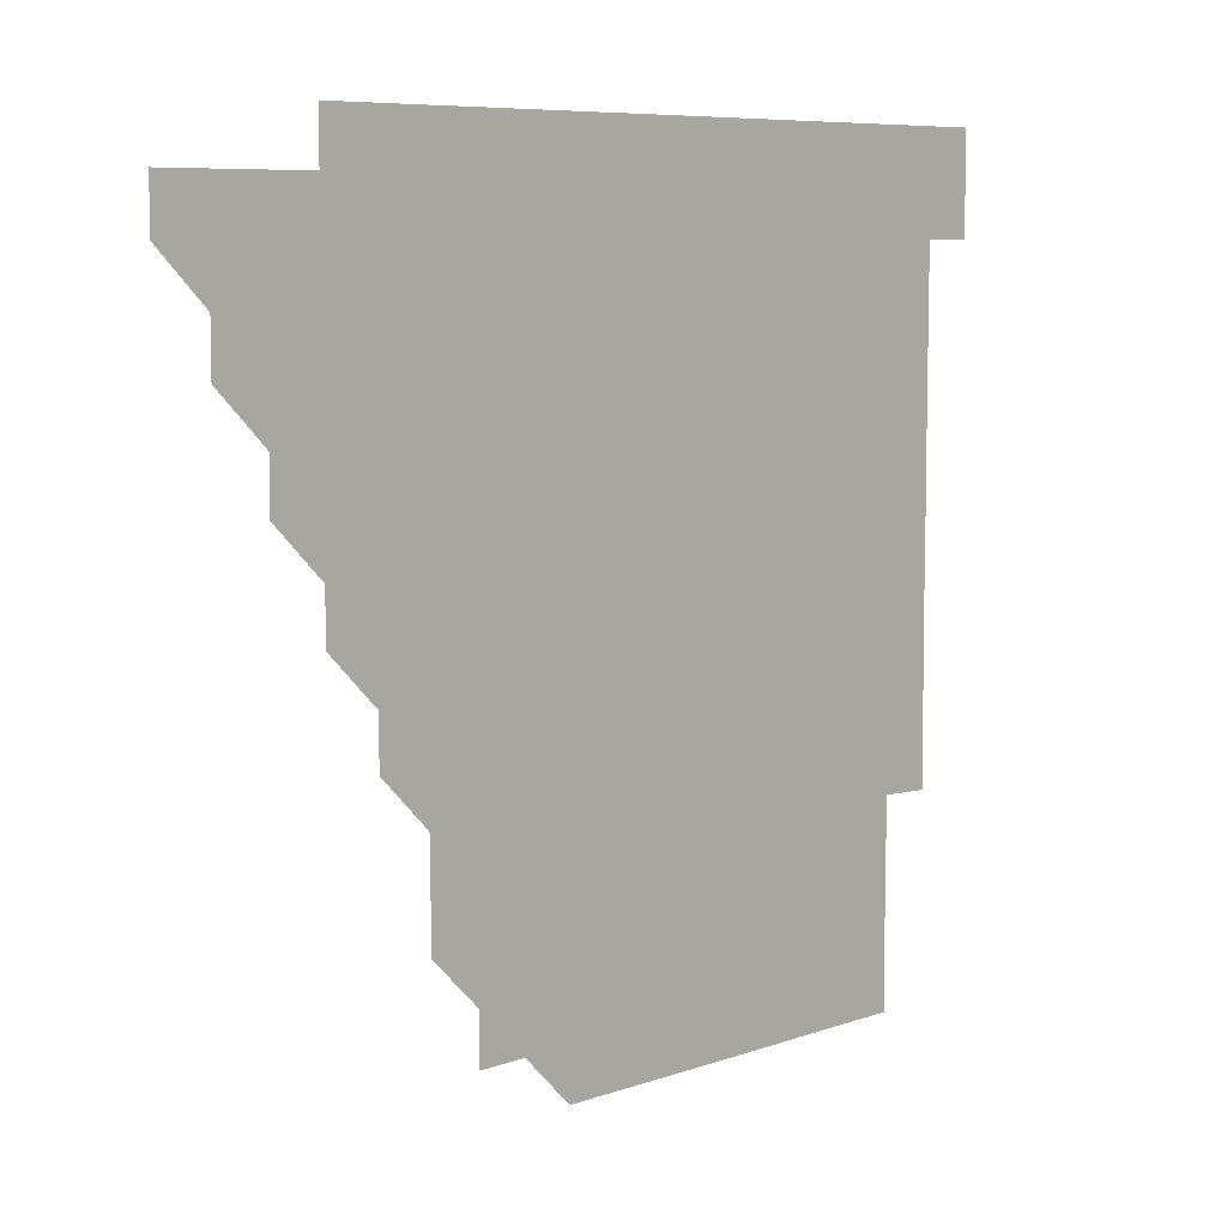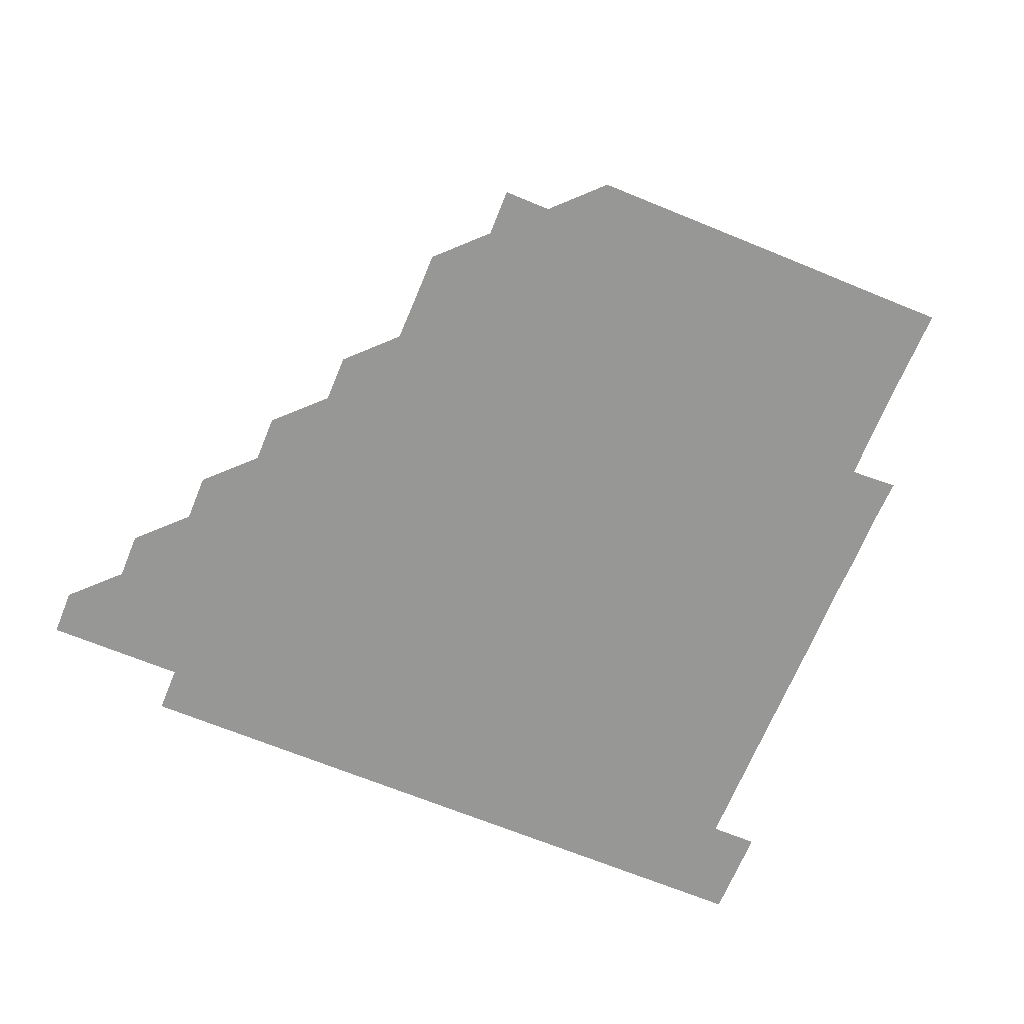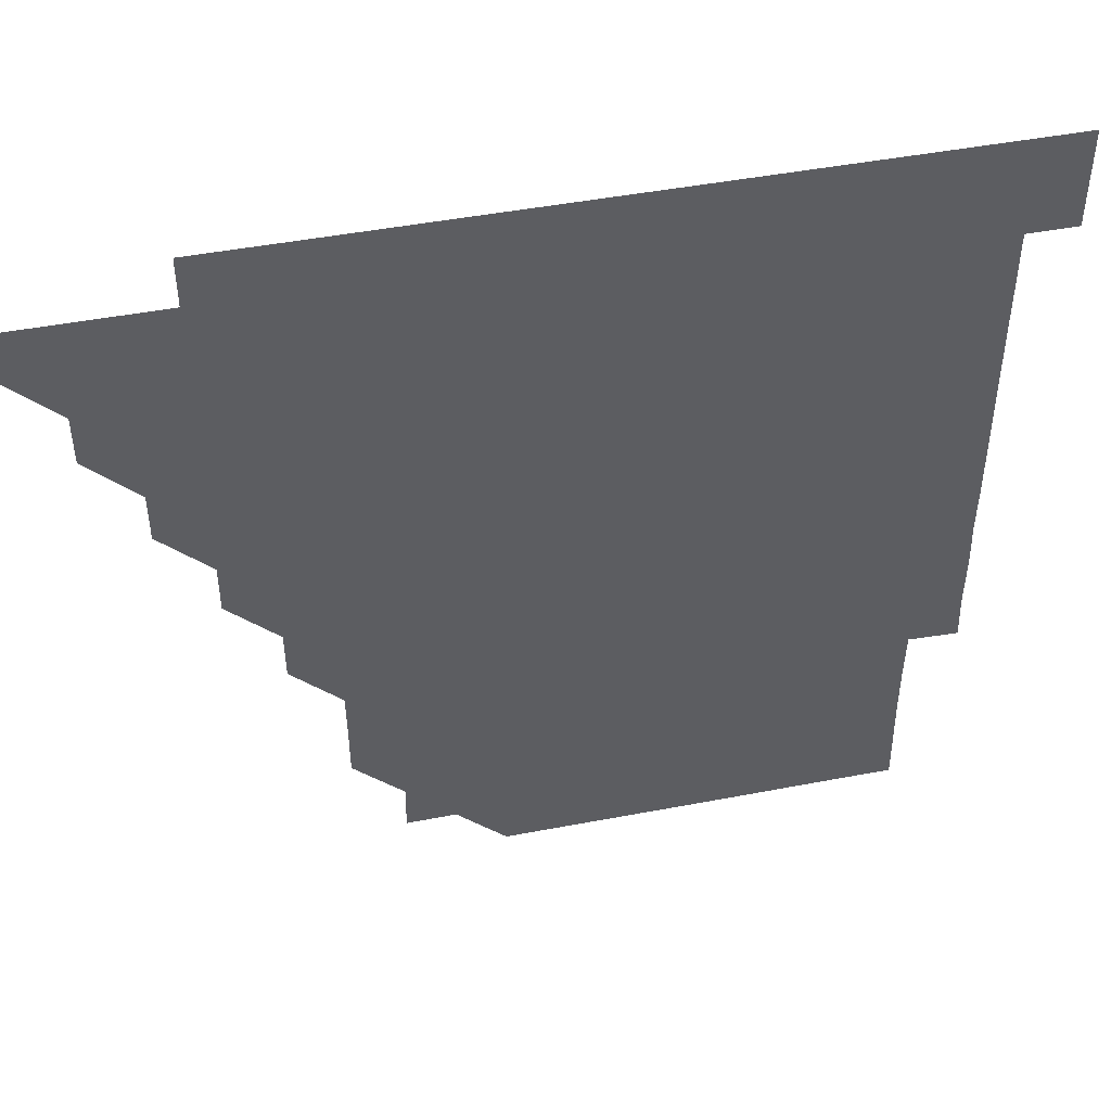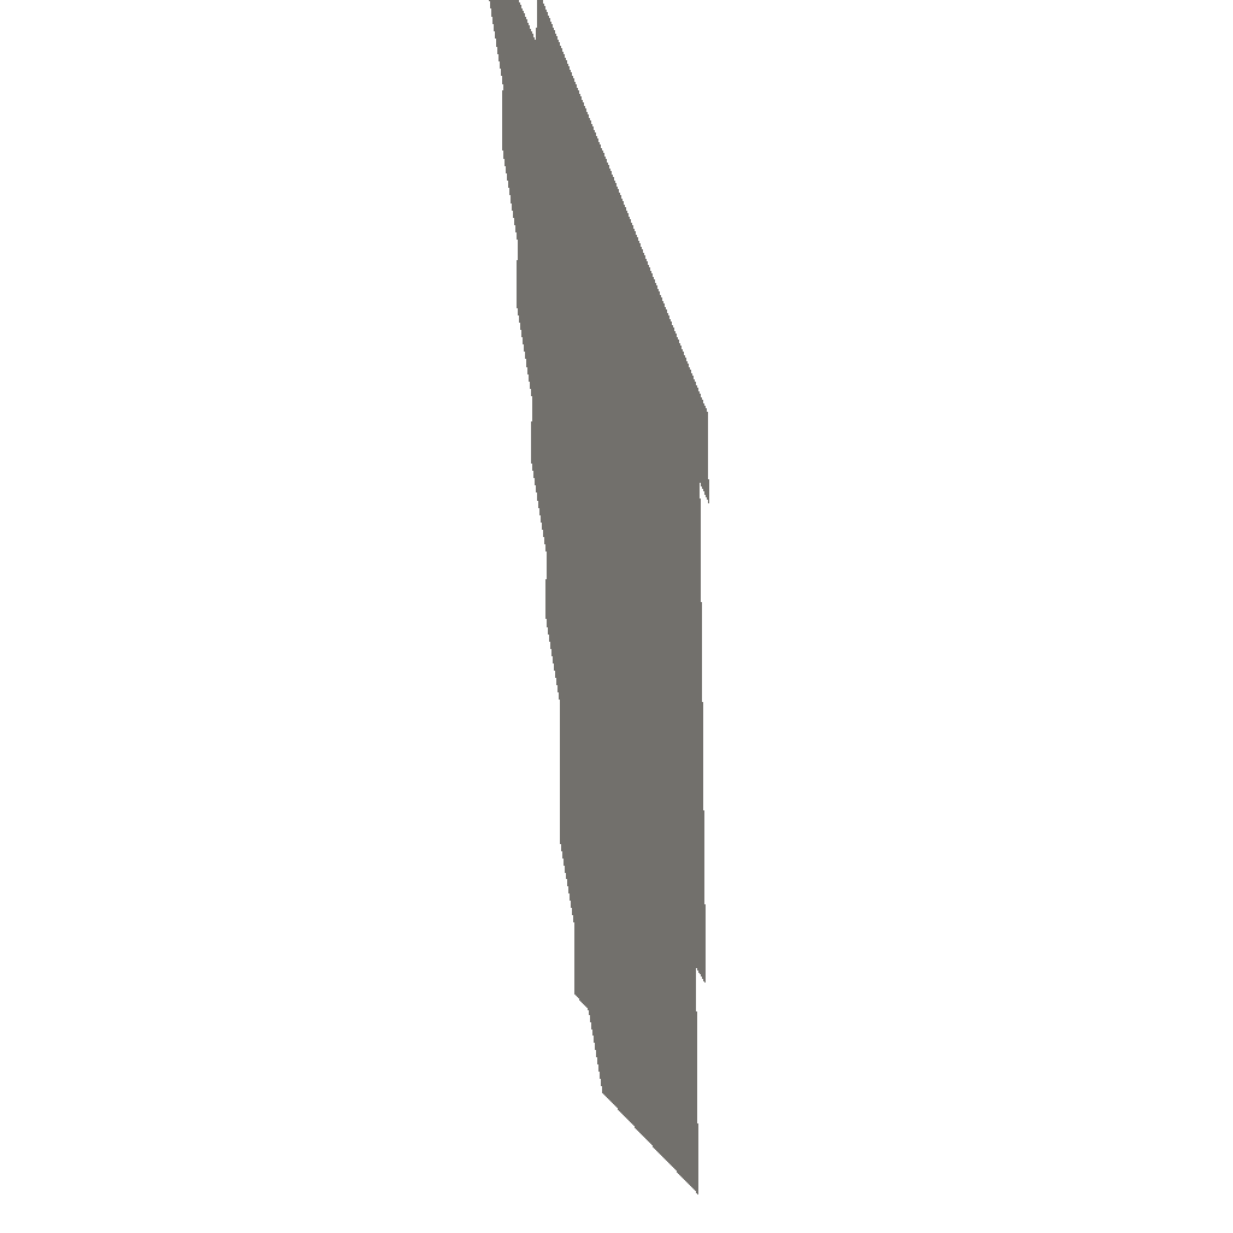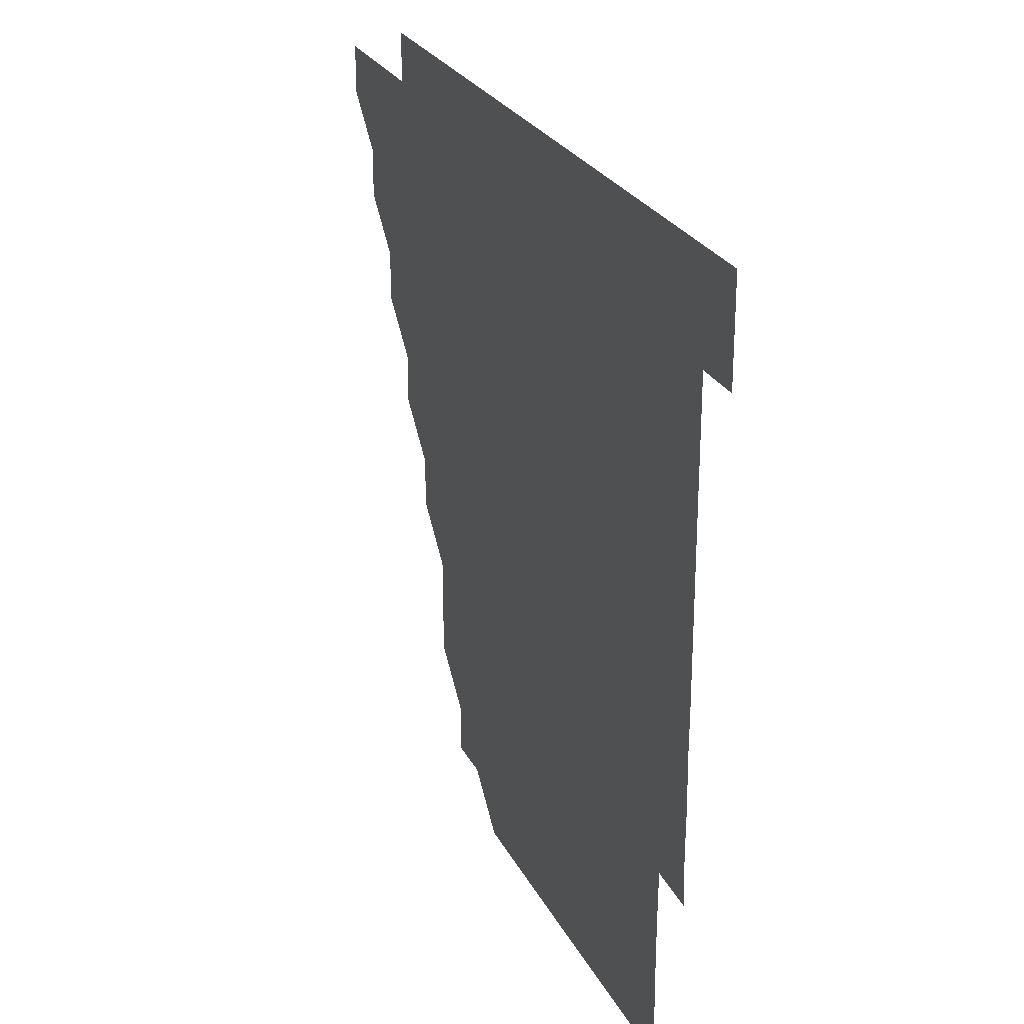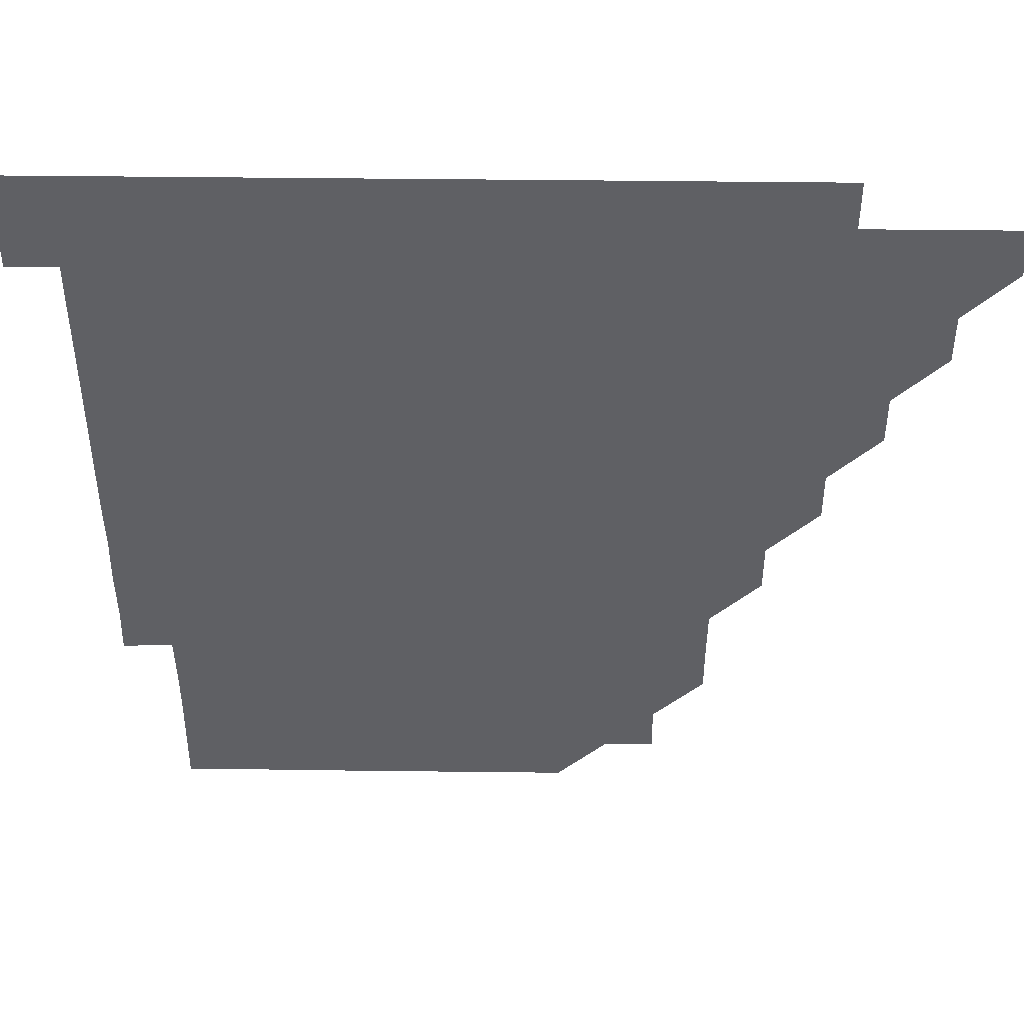
<metadata>
{"format":"obj","ext":"obj","renderer":"f3d","projection":"perspective","resolution":1024,"background":"white","views":[{"elev":7.5,"azim":-45.0,"up":"+Y"},{"elev":-68.1,"azim":-22.3,"up":"+Z"},{"elev":46.7,"azim":-12.3,"up":"+Y"},{"elev":-22.2,"azim":-78.3,"up":"+Y"},{"elev":25.6,"azim":68.2,"up":"+Y"},{"elev":44.9,"azim":-179.2,"up":"+Y"}]}
</metadata>
<code>
v 451 346 0
v 451 361 0
v 466 316 0
v 466 331 0
v 466 346 0
v 466 361 0
v 481 285.9 0
v 481.1 301 0
v 481 316 0
v 481 331 0
v 481 346 0
v 481 361 0
v 496 255.9 0
v 496.1 270.9 0
v 496 286 0
v 496 301 0
v 496 316 0
v 496 331 0
v 496 346 0
v 496 361 0
v 496 376 0
v 511.1 225.8 0
v 511.1 240.9 0
v 511 255.9 0
v 511 271.1 0
v 511 286 0
v 511 301 0
v 511 316 0
v 511 331 0
v 511 346 0
v 511 361 0
v 511 376 0
v 526.2 180.8 0
v 526.2 195.8 0
v 526 210.8 0
v 526 226.1 0
v 526 241 0
v 526 256 0
v 526 271 0
v 526 286 0
v 526 301 0
v 526 316 0
v 526 331 0
v 526 346 0
v 526 361 0
v 526 376 0
v 541 150.9 0
v 541.2 165.8 0
v 541.1 181 0
v 541 196.1 0
v 541 211 0
v 541 226 0
v 541 241 0
v 541 256 0
v 541 271 0
v 541 286 0
v 541 301 0
v 541 316 0
v 541 331 0
v 541 346 0
v 541 361 0
v 541 376 0
v 555.9 151 0
v 555.9 166 0
v 556 181.2 0
v 556.1 196 0
v 556 211 0
v 556 226 0
v 556 241 0
v 556 256.1 0
v 556 271 0
v 556 286 0
v 556 301 0
v 556 316 0
v 556 331 0
v 556 346 0
v 556 361 0
v 556 376 0
v 570.9 135.9 0
v 571 151.1 0
v 571.1 166 0
v 570.9 181.1 0
v 571 196.1 0
v 571 211 0
v 571 226.1 0
v 571 241 0
v 571 256 0
v 571 271 0
v 571 286 0
v 571 301 0
v 571 316 0
v 571 331 0
v 571 346 0
v 571 361 0
v 571 376 0
v 585.9 136 0
v 586 151 0
v 586 166.1 0
v 586.1 181 0
v 586 196 0
v 586 211 0
v 586 225.9 0
v 586 241.1 0
v 586 256 0
v 586 271 0
v 586 286 0
v 586 301 0
v 586 316 0
v 586 331 0
v 586 346 0
v 586 361 0
v 586 376 0
v 601 135.9 0
v 601.1 151 0
v 601 166 0
v 601 181 0
v 601 196.1 0
v 601 211 0
v 601 226.1 0
v 601 241 0
v 601 256 0
v 601 271 0
v 601 286 0
v 601 301 0
v 601 316 0
v 601 331 0
v 601 346 0
v 601 361 0
v 601 376 0
v 616 135.9 0
v 616.1 151.1 0
v 616 166 0
v 616 181 0
v 616 196 0
v 616 211 0
v 616 226 0
v 616 241 0
v 616 256 0
v 616 271 0
v 616 286 0
v 616 301 0
v 616 316 0
v 616 331 0
v 616 346 0
v 616 361 0
v 616 376 0
v 631 135.9 0
v 631 151 0
v 631 166 0
v 631 181.1 0
v 631 196 0
v 631 211 0
v 631 226.1 0
v 631 241 0
v 631 256 0
v 631 271 0
v 631 286 0
v 631 301 0
v 631 316 0
v 631 331 0
v 631 346 0
v 631 361 0
v 631 376 0
v 646.1 135.9 0
v 645.9 151 0
v 646 166.1 0
v 646 181.1 0
v 646 196.1 0
v 646 211 0
v 646 226 0
v 646 241 0
v 646 256 0
v 646 271 0
v 646 286 0
v 646 301 0
v 646 316 0
v 646 331 0
v 646 346 0
v 646 361 0
v 646 376 0
v 661.2 136 0
v 661 151 0
v 661 166.1 0
v 661 181.1 0
v 661 196.1 0
v 661 211 0
v 661 226 0
v 661 241 0
v 661 256 0
v 661 271 0
v 661 286 0
v 661 301 0
v 661 316 0
v 661 331 0
v 661 346 0
v 661 361 0
v 661 376 0
v 676.2 136 0
v 676 151 0
v 675.9 166.1 0
v 676 181 0
v 676 196.1 0
v 676 211 0
v 676 226 0
v 676 241.1 0
v 676 256 0
v 676 271 0
v 676 286.1 0
v 676 301 0
v 676 316 0
v 676 331 0
v 676 346 0
v 676 361 0
v 676 376 0
v 691.1 136 0
v 690.9 150.8 0
v 690.7 165.7 0
v 690.8 180.8 0
v 691.1 196.5 0
v 690.9 211.1 0
v 690.9 226.2 0
v 691 240.9 0
v 691 256.1 0
v 690.9 271.1 0
v 690.9 286.1 0
v 691 301 0
v 691 316 0
v 691 331 0
v 691 346 0
v 691 361 0
v 691 376 0
v 706.2 195.8 0
v 705.8 210.6 0
v 706 225.6 0
v 705.7 240.7 0
v 705.9 255.8 0
v 705.9 270.8 0
v 705.9 285.8 0
v 705.9 300.9 0
v 705.9 316 0
v 706 331 0
v 706 346 0
v 706 361 0
v 706 376 0
v 721 346 0
v 721 361 0
v 721 376 0
f 4 5 1
f 1 5 2
f 5 6 2
f 8 9 3
f 3 9 4
f 9 10 4
f 4 10 5
f 10 11 5
f 5 11 6
f 11 12 6
f 14 15 7
f 7 15 8
f 15 16 8
f 8 16 9
f 16 17 9
f 9 17 10
f 17 18 10
f 10 18 11
f 18 19 11
f 11 19 12
f 19 20 12
f 23 24 13
f 13 24 14
f 24 25 14
f 14 25 15
f 25 26 15
f 15 26 16
f 26 27 16
f 16 27 17
f 27 28 17
f 17 28 18
f 28 29 18
f 18 29 19
f 29 30 19
f 19 30 20
f 30 31 20
f 20 31 21
f 31 32 21
f 35 36 22
f 22 36 23
f 36 37 23
f 23 37 24
f 37 38 24
f 24 38 25
f 38 39 25
f 25 39 26
f 39 40 26
f 26 40 27
f 40 41 27
f 27 41 28
f 41 42 28
f 28 42 29
f 42 43 29
f 29 43 30
f 43 44 30
f 30 44 31
f 44 45 31
f 31 45 32
f 45 46 32
f 48 49 33
f 33 49 34
f 49 50 34
f 34 50 35
f 50 51 35
f 35 51 36
f 51 52 36
f 36 52 37
f 52 53 37
f 37 53 38
f 53 54 38
f 38 54 39
f 54 55 39
f 39 55 40
f 55 56 40
f 40 56 41
f 56 57 41
f 41 57 42
f 57 58 42
f 42 58 43
f 58 59 43
f 43 59 44
f 59 60 44
f 44 60 45
f 60 61 45
f 45 61 46
f 61 62 46
f 47 63 48
f 63 64 48
f 48 64 49
f 64 65 49
f 49 65 50
f 65 66 50
f 50 66 51
f 66 67 51
f 51 67 52
f 67 68 52
f 52 68 53
f 68 69 53
f 53 69 54
f 69 70 54
f 54 70 55
f 70 71 55
f 55 71 56
f 71 72 56
f 56 72 57
f 72 73 57
f 57 73 58
f 73 74 58
f 58 74 59
f 74 75 59
f 59 75 60
f 75 76 60
f 60 76 61
f 76 77 61
f 61 77 62
f 77 78 62
f 79 80 63
f 63 80 64
f 80 81 64
f 64 81 65
f 81 82 65
f 65 82 66
f 82 83 66
f 66 83 67
f 83 84 67
f 67 84 68
f 84 85 68
f 68 85 69
f 85 86 69
f 69 86 70
f 86 87 70
f 70 87 71
f 87 88 71
f 71 88 72
f 88 89 72
f 72 89 73
f 89 90 73
f 73 90 74
f 90 91 74
f 74 91 75
f 91 92 75
f 75 92 76
f 92 93 76
f 76 93 77
f 93 94 77
f 77 94 78
f 94 95 78
f 79 96 80
f 96 97 80
f 80 97 81
f 97 98 81
f 81 98 82
f 98 99 82
f 82 99 83
f 99 100 83
f 83 100 84
f 100 101 84
f 84 101 85
f 101 102 85
f 85 102 86
f 102 103 86
f 86 103 87
f 103 104 87
f 87 104 88
f 104 105 88
f 88 105 89
f 105 106 89
f 89 106 90
f 106 107 90
f 90 107 91
f 107 108 91
f 91 108 92
f 108 109 92
f 92 109 93
f 109 110 93
f 93 110 94
f 110 111 94
f 94 111 95
f 111 112 95
f 96 113 97
f 113 114 97
f 97 114 98
f 114 115 98
f 98 115 99
f 115 116 99
f 99 116 100
f 116 117 100
f 100 117 101
f 117 118 101
f 101 118 102
f 118 119 102
f 102 119 103
f 119 120 103
f 103 120 104
f 120 121 104
f 104 121 105
f 121 122 105
f 105 122 106
f 122 123 106
f 106 123 107
f 123 124 107
f 107 124 108
f 124 125 108
f 108 125 109
f 125 126 109
f 109 126 110
f 126 127 110
f 110 127 111
f 127 128 111
f 111 128 112
f 128 129 112
f 113 130 114
f 130 131 114
f 114 131 115
f 131 132 115
f 115 132 116
f 132 133 116
f 116 133 117
f 133 134 117
f 117 134 118
f 134 135 118
f 118 135 119
f 135 136 119
f 119 136 120
f 136 137 120
f 120 137 121
f 137 138 121
f 121 138 122
f 138 139 122
f 122 139 123
f 139 140 123
f 123 140 124
f 140 141 124
f 124 141 125
f 141 142 125
f 125 142 126
f 142 143 126
f 126 143 127
f 143 144 127
f 127 144 128
f 144 145 128
f 128 145 129
f 145 146 129
f 130 147 131
f 147 148 131
f 131 148 132
f 148 149 132
f 132 149 133
f 149 150 133
f 133 150 134
f 150 151 134
f 134 151 135
f 151 152 135
f 135 152 136
f 152 153 136
f 136 153 137
f 153 154 137
f 137 154 138
f 154 155 138
f 138 155 139
f 155 156 139
f 139 156 140
f 156 157 140
f 140 157 141
f 157 158 141
f 141 158 142
f 158 159 142
f 142 159 143
f 159 160 143
f 143 160 144
f 160 161 144
f 144 161 145
f 161 162 145
f 145 162 146
f 162 163 146
f 147 164 148
f 164 165 148
f 148 165 149
f 165 166 149
f 149 166 150
f 166 167 150
f 150 167 151
f 167 168 151
f 151 168 152
f 168 169 152
f 152 169 153
f 169 170 153
f 153 170 154
f 170 171 154
f 154 171 155
f 171 172 155
f 155 172 156
f 172 173 156
f 156 173 157
f 173 174 157
f 157 174 158
f 174 175 158
f 158 175 159
f 175 176 159
f 159 176 160
f 176 177 160
f 160 177 161
f 177 178 161
f 161 178 162
f 178 179 162
f 162 179 163
f 179 180 163
f 164 181 165
f 181 182 165
f 165 182 166
f 182 183 166
f 166 183 167
f 183 184 167
f 167 184 168
f 184 185 168
f 168 185 169
f 185 186 169
f 169 186 170
f 186 187 170
f 170 187 171
f 187 188 171
f 171 188 172
f 188 189 172
f 172 189 173
f 189 190 173
f 173 190 174
f 190 191 174
f 174 191 175
f 191 192 175
f 175 192 176
f 192 193 176
f 176 193 177
f 193 194 177
f 177 194 178
f 194 195 178
f 178 195 179
f 195 196 179
f 179 196 180
f 196 197 180
f 181 198 182
f 198 199 182
f 182 199 183
f 199 200 183
f 183 200 184
f 200 201 184
f 184 201 185
f 201 202 185
f 185 202 186
f 202 203 186
f 186 203 187
f 203 204 187
f 187 204 188
f 204 205 188
f 188 205 189
f 205 206 189
f 189 206 190
f 206 207 190
f 190 207 191
f 207 208 191
f 191 208 192
f 208 209 192
f 192 209 193
f 209 210 193
f 193 210 194
f 210 211 194
f 194 211 195
f 211 212 195
f 195 212 196
f 212 213 196
f 196 213 197
f 213 214 197
f 198 215 199
f 215 216 199
f 199 216 200
f 216 217 200
f 200 217 201
f 217 218 201
f 201 218 202
f 218 219 202
f 202 219 203
f 219 220 203
f 203 220 204
f 220 221 204
f 204 221 205
f 221 222 205
f 205 222 206
f 222 223 206
f 206 223 207
f 223 224 207
f 207 224 208
f 224 225 208
f 208 225 209
f 225 226 209
f 209 226 210
f 226 227 210
f 210 227 211
f 227 228 211
f 211 228 212
f 228 229 212
f 212 229 213
f 229 230 213
f 213 230 214
f 230 231 214
f 219 232 220
f 232 233 220
f 220 233 221
f 233 234 221
f 221 234 222
f 234 235 222
f 222 235 223
f 235 236 223
f 223 236 224
f 236 237 224
f 224 237 225
f 237 238 225
f 225 238 226
f 238 239 226
f 226 239 227
f 239 240 227
f 227 240 228
f 240 241 228
f 228 241 229
f 241 242 229
f 229 242 230
f 242 243 230
f 230 243 231
f 243 244 231
f 242 245 243
f 245 246 243
f 243 246 244
f 246 247 244

</code>
